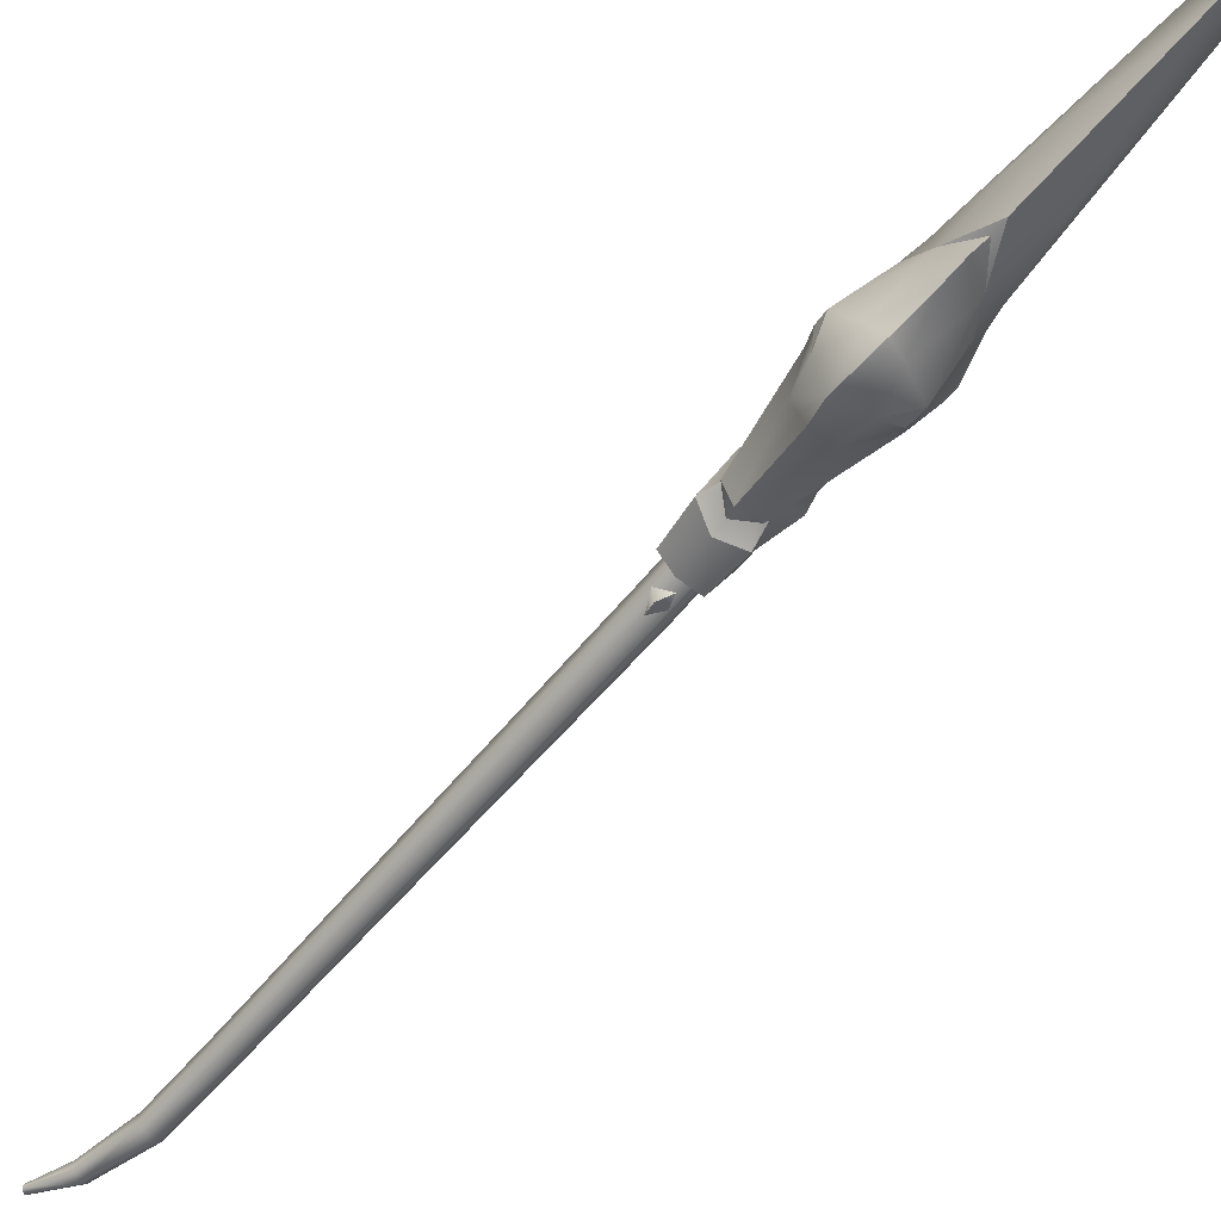
<metadata>
{"format":"obj","ext":"obj","renderer":"f3d","projection":"perspective","resolution":1024,"background":"white","views":[{"elev":-23.6,"azim":114.1,"up":"+Z"}]}
</metadata>
<code>
g SeparateMesh_Monster_Nineveh_Model_Monster_Nineveh_A5_LOD1
v 0.7738 2.117 9.196
v 0.7881 2.078 9.264
v 0.8525 2.234 9.238
v 0.7174 2.131 9.361
v 0.6602 2.231 9.369
v 0.7816 2.253 9.414
v 0.6602 2.231 9.369
v 0.7465 2.377 9.428
v 0.7997 2.279 9.463
v 0.7382 2.422 9.471
v 0.7997 2.279 9.463
v 0.7174 2.131 9.361
v 0.6706 2.165 9.308
v 0.6602 2.231 9.369
v 0.7881 2.078 9.264
v 0.7738 2.117 9.196
v 0.7174 2.131 9.361
v 0.7174 2.131 9.361
v 0.7816 2.253 9.414
v 0.8899 2.214 9.321
v 0.7997 2.279 9.463
v 0.8889 2.335 9.371
v 0.8899 2.214 9.321
v 0.7382 2.422 9.471
v 0.8048 2.378 9.499
v 0.7997 2.279 9.463
v 0.7382 2.422 9.471
v 0.8437 2.457 9.573
v 0.7896 2.533 9.526
v 0.7997 2.279 9.463
v 0.8048 2.378 9.499
v 0.8542 2.326 9.445
v 0.8899 2.214 9.321
v 0.8803 2.363 9.324
v 0.8525 2.234 9.238
v 0.8889 2.335 9.371
v 0.8899 2.214 9.321
v 0.8889 2.335 9.371
v 0.9421 2.428 9.333
v 0.8889 2.335 9.371
v 0.9731 2.388 9.401
v 0.8542 2.326 9.445
v 0.9266 2.442 9.5
v 0.9731 2.388 9.401
v 0.8542 2.326 9.445
v 0.8745 2.415 9.51
v 0.854 2.481 9.438
v 0.7997 2.279 9.463
v 0.8542 2.326 9.445
v 0.8889 2.335 9.371
v 0.8745 2.415 9.51
v 0.8542 2.326 9.445
v 0.8048 2.378 9.499
v 0.8542 2.326 9.445
v 0.854 2.481 9.438
v 0.9266 2.442 9.5
v 0.8543 2.529 9.477
v 0.8745 2.415 9.51
v 0.8608 2.418 9.527
v 0.9266 2.442 9.5
v 0.854 2.481 9.438
v 0.8815 2.515 9.447
v 0.7816 2.253 9.414
v 0.6602 2.231 9.369
v 0.7997 2.279 9.463
v 0.8899 2.214 9.321
v 0.7816 2.253 9.414
v 0.7997 2.279 9.463
v 0.8542 2.326 9.445
v 0.9731 2.388 9.401
v 0.8889 2.335 9.371
v 0.9731 2.388 9.401
v 0.9266 2.442 9.5
v 0.9794 2.463 9.444
v 0.8899 2.214 9.321
v 0.7881 2.078 9.264
v 0.7174 2.131 9.361
v 0.8525 2.234 9.238
v 0.7881 2.078 9.264
v 0.8899 2.214 9.321
v 0.854 2.481 9.438
v 0.8745 2.415 9.51
v 0.8543 2.529 9.477
v 0.7738 2.117 9.196
v 0.8525 2.234 9.238
v 0.7175 2.161 9.162
v 0.6441 2.217 9.255
v 0.7095 2.338 9.311
v 0.6602 2.231 9.369
v 0.6602 2.231 9.369
v 0.7015 2.394 9.322
v 0.7465 2.377 9.428
v 0.7015 2.394 9.322
v 0.7382 2.422 9.471
v 0.6441 2.217 9.255
v 0.6602 2.231 9.369
v 0.6706 2.165 9.308
v 0.7175 2.161 9.162
v 0.6441 2.217 9.255
v 0.7738 2.117 9.196
v 0.6441 2.217 9.255
v 0.8081 2.31 9.204
v 0.7095 2.338 9.311
v 0.6441 2.217 9.255
v 0.7175 2.161 9.162
v 0.7015 2.394 9.322
v 0.8081 2.31 9.204
v 0.8396 2.393 9.3
v 0.7382 2.422 9.471
v 0.7015 2.394 9.322
v 0.7331 2.462 9.396
v 0.7382 2.422 9.471
v 0.7481 2.569 9.436
v 0.7896 2.533 9.526
v 0.7015 2.394 9.322
v 0.7678 2.427 9.321
v 0.7331 2.462 9.396
v 0.8081 2.31 9.204
v 0.8525 2.234 9.238
v 0.8803 2.363 9.324
v 0.8396 2.393 9.3
v 0.8081 2.31 9.204
v 0.8396 2.393 9.3
v 0.9421 2.428 9.333
v 0.8396 2.393 9.3
v 0.8942 2.481 9.288
v 0.7678 2.427 9.321
v 0.8942 2.481 9.288
v 0.8337 2.552 9.367
v 0.7678 2.427 9.321
v 0.854 2.481 9.438
v 0.7842 2.521 9.38
v 0.7015 2.394 9.322
v 0.8396 2.393 9.3
v 0.7678 2.427 9.321
v 0.7842 2.521 9.38
v 0.7331 2.462 9.396
v 0.7678 2.427 9.321
v 0.7678 2.427 9.321
v 0.8337 2.552 9.367
v 0.854 2.481 9.438
v 0.8543 2.529 9.477
v 0.7761 2.571 9.407
v 0.7842 2.521 9.38
v 0.8337 2.552 9.367
v 0.8815 2.515 9.447
v 0.854 2.481 9.438
v 0.7095 2.338 9.311
v 0.7015 2.394 9.322
v 0.6602 2.231 9.369
v 0.8081 2.31 9.204
v 0.7015 2.394 9.322
v 0.7095 2.338 9.311
v 0.7678 2.427 9.321
v 0.8396 2.393 9.3
v 0.8942 2.481 9.288
v 0.8942 2.481 9.288
v 0.9096 2.545 9.344
v 0.8337 2.552 9.367
v 0.8525 2.234 9.238
v 0.8081 2.31 9.204
v 0.7175 2.161 9.162
v 0.854 2.481 9.438
v 0.8543 2.529 9.477
v 0.7842 2.521 9.38
v 0.8543 2.529 9.477
v 0.8608 2.418 9.527
v 0.8796 2.45 9.555
v 0.8048 2.378 9.499
v 0.8608 2.418 9.527
v 0.8745 2.415 9.51
v 0.763 2.061 9.149
v 0.7533 2.052 9.192
v 0.7397 2.104 9.174
v 0.7397 2.104 9.174
v 0.7203 2.076 9.145
v 0.763 2.061 9.149
v 0.763 2.061 9.149
v 0.7201 2.019 9.143
v 0.7533 2.052 9.192
v 0.7203 2.076 9.145
v 0.7201 2.019 9.143
v 0.763 2.061 9.149
v 0.6239 2.091 9.28
v 0.686 2.173 9.255
v 0.6854 2.098 9.293
v 0.686 2.173 9.255
v 0.6239 2.091 9.28
v 0.666 2.141 9.228
v 0.6239 2.091 9.28
v 0.6854 2.098 9.293
v 0.6647 2.007 9.224
v 0.666 2.141 9.228
v 0.6239 2.091 9.28
v 0.6481 2.065 9.199
v 0.6481 2.065 9.199
v 0.6239 2.091 9.28
v 0.6647 2.007 9.224
v 0.6854 2.098 9.293
v 0.7162 2.106 9.233
v 0.6982 2.038 9.239
v 0.6481 2.065 9.199
v 0.7162 2.106 9.233
v 0.666 2.141 9.228
v 0.6982 2.038 9.239
v 0.7162 2.106 9.233
v 0.6647 2.007 9.224
v 0.7162 2.106 9.233
v 0.6481 2.065 9.199
v 0.7296 2.147 9.303
v 0.7162 2.106 9.233
v 0.6854 2.098 9.293
v 0.666 2.141 9.228
v 0.7162 2.106 9.233
v 0.686 2.173 9.255
v 0.686 2.173 9.255
v 0.7162 2.106 9.233
v 0.7296 2.147 9.303
v 0.6647 2.007 9.224
v 0.6854 2.098 9.293
v 0.6982 2.038 9.239
v 0.6854 2.098 9.293
v 0.686 2.173 9.255
v 0.7296 2.147 9.303
v 1.335 3.772 10.16
v 1.307 3.505 9.961
v 1.255 3.456 10.04
v 1.181 3.08 9.811
v 1.057 2.824 9.734
v 1.146 2.871 9.656
v 1.307 3.505 9.961
v 1.078 3.078 9.881
v 1.164 3.503 10.06
v 0.9684 2.838 9.788
v 1.164 3.503 10.06
v 1.335 3.772 10.16
v 1.214 3.047 9.651
v 1.146 2.871 9.656
v 1.307 3.505 9.961
v 1.214 3.047 9.651
v 0.9182 3.043 9.853
v 1.164 3.503 10.06
v 1.146 2.871 9.656
v 1.083 2.762 9.674
v 0.9928 2.761 9.736
v 0.9684 2.838 9.788
v 0.9684 2.838 9.788
v 0.9367 2.971 9.84
v 0.9182 3.043 9.853
v 1.083 2.762 9.674
v 0.9941 2.609 9.638
v 0.9928 2.761 9.736
v 1.088 2.572 9.565
v 0.9941 2.513 9.571
v 1.116 2.613 9.581
v 1.088 2.572 9.565
v 1.083 2.762 9.674
v 1.116 2.613 9.581
v 0.9352 2.514 9.611
v 0.8934 2.569 9.698
v 0.8934 2.569 9.698
v 0.8969 2.61 9.731
v 0.8969 2.61 9.731
v 0.9928 2.761 9.736
v 0.9941 2.513 9.571
v 0.9578 2.528 9.583
v 0.9352 2.514 9.611
v 0.8496 2.353 9.42
v 0.9941 2.513 9.571
v 0.9369 2.409 9.405
v 0.8027 2.407 9.497
v 0.9352 2.514 9.611
v 1.214 3.047 9.651
v 1.188 3.001 9.631
v 1.146 2.871 9.656
v 1.188 3.001 9.631
v 1.223 2.964 9.577
v 1.146 2.871 9.656
v 1.083 2.762 9.674
v 1.156 2.838 9.63
v 1.223 2.964 9.577
v 1.197 2.894 9.537
v 1.146 2.871 9.656
v 1.223 2.964 9.577
v 1.197 2.894 9.537
v 1.2 2.778 9.441
v 1.196 2.725 9.485
v 1.177 2.596 9.447
v 1.191 2.633 9.334
v 1.116 2.613 9.581
v 1.177 2.596 9.447
v 1.2 2.778 9.441
v 1.191 2.633 9.334
v 1.197 2.894 9.537
v 1.156 2.838 9.63
v 1.116 2.613 9.581
v 1.116 2.613 9.581
v 1.083 2.762 9.674
v 1.058 2.498 9.418
v 1.088 2.549 9.331
v 0.9636 2.334 9.242
v 0.9437 2.295 9.321
v 0.9941 2.513 9.571
v 1.191 2.633 9.334
v 1.088 2.549 9.331
v 0.9636 2.334 9.242
v 0.9437 2.295 9.321
v 1.191 2.633 9.334
v 1.177 2.596 9.447
v 1.088 2.572 9.565
v 0.9941 2.513 9.571
v 1.177 2.596 9.447
v 0.9636 2.334 9.242
v 0.899 2.289 9.25
v 0.9437 2.295 9.321
v 0.9369 2.409 9.405
v 0.9941 2.513 9.571
v 0.9437 2.295 9.321
v 0.9369 2.409 9.405
v 0.9437 2.295 9.321
v 0.9058 2.396 9.333
v 0.9437 2.295 9.321
v 0.899 2.289 9.25
v 1.116 2.613 9.581
v 1.177 2.596 9.447
v 1.088 2.572 9.565
v 0.9684 2.838 9.788
v 0.9928 2.761 9.736
v 0.9462 2.869 9.786
v 0.9367 2.971 9.84
v 0.9462 2.869 9.786
v 0.9099 2.997 9.821
v 0.9367 2.971 9.84
v 0.9182 3.043 9.853
v 0.9367 2.971 9.84
v 0.9684 2.838 9.788
v 0.9462 2.869 9.786
v 0.9099 2.997 9.821
v 0.9462 2.869 9.786
v 0.8472 2.958 9.834
v 0.8472 2.958 9.834
v 0.9239 2.835 9.789
v 0.8215 2.888 9.794
v 0.9462 2.869 9.786
v 0.8472 2.958 9.834
v 0.9928 2.761 9.736
v 0.9462 2.869 9.786
v 0.8215 2.888 9.794
v 0.8285 2.763 9.789
v 0.6296 2.617 9.706
v 0.7508 2.59 9.738
v 0.6296 2.617 9.706
v 0.8969 2.61 9.731
v 0.7508 2.59 9.738
v 0.8215 2.888 9.794
v 0.9239 2.835 9.789
v 0.8969 2.61 9.731
v 0.9928 2.761 9.736
v 0.8969 2.61 9.731
v 0.8934 2.569 9.698
v 0.9352 2.514 9.611
v 0.7691 2.493 9.616
v 0.6419 2.329 9.461
v 0.724 2.292 9.471
v 0.6419 2.329 9.461
v 0.6763 2.543 9.613
v 0.9352 2.514 9.611
v 0.724 2.292 9.471
v 0.7508 2.59 9.738
v 0.8934 2.569 9.698
v 0.6296 2.617 9.706
v 0.7508 2.59 9.738
v 0.6763 2.543 9.613
v 0.6419 2.329 9.461
v 0.724 2.292 9.471
v 0.6749 2.285 9.403
v 0.8027 2.407 9.497
v 0.724 2.292 9.471
v 0.9352 2.514 9.611
v 0.8027 2.407 9.497
v 0.7464 2.393 9.442
v 0.724 2.292 9.471
v 0.6749 2.285 9.403
v 0.724 2.292 9.471
v 0.8969 2.61 9.731
v 0.8934 2.569 9.698
v 0.7508 2.59 9.738
v 1.203 3.517 9.963
v 1.307 3.505 9.961
v 1.335 3.772 10.16
v 1.11 3.163 9.709
v 0.956 2.942 9.589
v 1.081 2.949 9.562
v 1.307 3.505 9.961
v 1.007 3.162 9.779
v 1.164 3.503 10.06
v 0.8796 2.942 9.661
v 1.335 3.772 10.16
v 1.164 3.503 10.06
v 1.081 2.949 9.562
v 1.214 3.047 9.651
v 1.214 3.047 9.651
v 1.307 3.505 9.961
v 1.164 3.503 10.06
v 0.9182 3.043 9.853
v 0.9764 2.888 9.521
v 1.081 2.949 9.562
v 0.8698 2.755 9.459
v 0.9764 2.888 9.521
v 0.886 2.886 9.583
v 0.8796 2.942 9.661
v 0.886 2.886 9.583
v 0.8619 2.668 9.384
v 0.9548 2.721 9.353
v 0.9548 2.721 9.353
v 0.976 2.778 9.38
v 0.976 2.778 9.38
v 0.9764 2.888 9.521
v 0.7543 2.733 9.499
v 0.8045 2.667 9.423
v 0.757 2.774 9.53
v 0.7543 2.733 9.499
v 0.886 2.886 9.583
v 0.8045 2.667 9.423
v 0.8619 2.668 9.384
v 0.7955 2.417 9.343
v 0.8829 2.473 9.328
v 0.8619 2.668 9.384
v 0.8045 2.667 9.423
v 0.7486 2.47 9.42
v 1.081 2.949 9.562
v 1.188 3.001 9.631
v 1.214 3.047 9.651
v 1.188 3.001 9.631
v 1.081 2.949 9.562
v 1.223 2.964 9.577
v 0.9764 2.888 9.521
v 1.085 2.922 9.528
v 1.223 2.964 9.577
v 1.197 2.894 9.537
v 1.081 2.949 9.562
v 1.223 2.964 9.577
v 1.197 2.894 9.537
v 1.142 2.79 9.406
v 1.2 2.778 9.441
v 1.087 2.702 9.318
v 1.191 2.633 9.334
v 0.976 2.778 9.38
v 1.087 2.702 9.318
v 1.191 2.633 9.334
v 1.2 2.778 9.441
v 1.197 2.894 9.537
v 1.085 2.922 9.528
v 0.976 2.778 9.38
v 0.9764 2.888 9.521
v 0.976 2.778 9.38
v 0.9879 2.58 9.318
v 0.9636 2.334 9.242
v 1.088 2.549 9.331
v 0.8619 2.668 9.384
v 0.8811 2.369 9.231
v 1.191 2.633 9.334
v 1.088 2.549 9.331
v 1.087 2.702 9.318
v 0.9548 2.721 9.353
v 0.8811 2.369 9.231
v 0.9636 2.334 9.242
v 1.191 2.633 9.334
v 1.087 2.702 9.318
v 0.9548 2.721 9.353
v 0.8619 2.668 9.384
v 0.9636 2.334 9.242
v 0.8811 2.369 9.231
v 0.899 2.289 9.25
v 0.8829 2.473 9.328
v 0.8811 2.369 9.231
v 0.8619 2.668 9.384
v 0.8829 2.473 9.328
v 0.9058 2.396 9.333
v 0.8811 2.369 9.231
v 0.899 2.289 9.25
v 0.8811 2.369 9.231
v 0.976 2.778 9.38
v 0.9548 2.721 9.353
v 1.087 2.702 9.318
v 0.8796 2.942 9.661
v 0.8853 2.941 9.699
v 0.886 2.886 9.583
v 0.8988 3.015 9.786
v 0.9099 2.997 9.821
v 0.8853 2.941 9.699
v 0.8988 3.015 9.786
v 0.9182 3.043 9.853
v 0.8988 3.015 9.786
v 0.8853 2.941 9.699
v 0.8796 2.942 9.661
v 0.9099 2.997 9.821
v 0.8472 2.958 9.834
v 0.8853 2.941 9.699
v 0.8472 2.958 9.834
v 0.8215 2.888 9.794
v 0.8528 2.918 9.687
v 0.8853 2.941 9.699
v 0.8472 2.958 9.834
v 0.886 2.886 9.583
v 0.8853 2.941 9.699
v 0.8215 2.888 9.794
v 0.6296 2.617 9.706
v 0.762 2.841 9.694
v 0.661 2.695 9.609
v 0.6296 2.617 9.706
v 0.757 2.774 9.53
v 0.886 2.886 9.583
v 0.757 2.774 9.53
v 0.661 2.695 9.609
v 0.8215 2.888 9.794
v 0.8528 2.918 9.687
v 0.886 2.886 9.583
v 0.6522 2.342 9.381
v 0.699 2.576 9.515
v 0.6419 2.329 9.461
v 0.6763 2.543 9.613
v 0.6419 2.329 9.461
v 0.6296 2.617 9.706
v 0.6763 2.543 9.613
v 0.661 2.695 9.609
v 0.6522 2.342 9.381
v 0.8045 2.667 9.423
v 0.7543 2.733 9.499
v 0.661 2.695 9.609
v 0.6419 2.329 9.461
v 0.6749 2.285 9.403
v 0.6522 2.342 9.381
v 0.7486 2.47 9.42
v 0.8045 2.667 9.423
v 0.6522 2.342 9.381
v 0.7486 2.47 9.42
v 0.6522 2.342 9.381
v 0.7464 2.393 9.442
v 0.6522 2.342 9.381
v 0.6749 2.285 9.403
v 0.757 2.774 9.53
v 0.661 2.695 9.609
v 0.7543 2.733 9.499
v 0.6602 2.053 9.139
v 0.7901 2.266 9.25
v 0.7477 2.275 9.263
v 0.7031 2.045 9.126
v 0.8242 2.229 9.294
v 0.6004 1.774 8.982
v 0.559 1.782 8.994
v 0.7379 2.01 9.171
v 0.8013 2.213 9.34
v 0.4977 1.503 8.838
v 0.4577 1.51 8.85
v 0.6342 1.741 9.026
v 0.3951 1.232 8.694
v 0.3564 1.239 8.706
v 0.5306 1.472 8.881
v 0.2924 0.9607 8.55
v 0.2552 0.9674 8.562
v 0.427 1.204 8.736
v 0.1897 0.6897 8.407
v 0.1539 0.6959 8.417
v 0.3233 0.9349 8.591
v 0.1048 0.46 8.288
v 0.07024 0.4659 8.298
v 0.02373 0.2342 8.232
v 0.2197 0.6662 8.445
v 0.1339 0.4385 8.326
v 0.1162 0.4299 8.364
v 0.05101 0.2313 8.226
v 0.2012 0.6566 8.485
v 0.304 0.9242 8.631
v 0.03177 0.06049 8.224
v 0.0186 0.06126 8.224
v 0.0418 0.06 8.238
v 0.0738 0.2218 8.256
v 0.03484 0.06067 8.248
v 0.0601 0.218 8.284
v 0.02958 0.2218 8.287
v 0.02319 0.06 8.251
v 0.008744 0.2313 8.255
v 0.01325 0.06049 8.237
v 0.07446 0.4385 8.367
v 0.02373 0.2342 8.232
v 0.0186 0.06126 8.224
v 0.0487 0.46 8.327
v 0.07024 0.4659 8.298
v 0.1539 0.6959 8.417
v 0.1316 0.6897 8.447
v 0.2552 0.9674 8.562
v 0.1581 0.6662 8.489
v 0.232 0.9607 8.593
v 0.3564 1.239 8.706
v 0.2593 0.9349 8.635
v 0.3324 1.232 8.738
v 0.4577 1.51 8.85
v 0.3604 1.204 8.782
v 0.4328 1.503 8.884
v 0.559 1.782 8.994
v 0.4067 1.192 8.777
v 0.5332 1.774 9.029
v 0.6602 2.053 9.139
v 0.4616 1.472 8.929
v 0.5095 1.459 8.924
v 0.5628 1.741 9.076
v 0.6122 1.727 9.07
v 0.6336 2.045 9.175
v 0.715 1.994 9.217
v 0.664 2.01 9.223
v 0.7507 2.229 9.346
v 0.721 2.266 9.299
v 0.7477 2.275 9.263
v 0.8796 2.45 9.555
v 0.8608 2.418 9.527
v 0.8048 2.378 9.499
v 0.8437 2.457 9.573
v 0.9794 2.463 9.444
v 0.9266 2.442 9.5
v 0.8815 2.515 9.447
v 0.9648 2.524 9.396
v 0.7896 2.533 9.526
v 0.8543 2.529 9.477
v 0.8796 2.45 9.555
v 0.8437 2.457 9.573
v 0.7331 2.462 9.396
v 0.7842 2.521 9.38
v 0.7761 2.571 9.407
v 0.7481 2.569 9.436
v 0.9096 2.545 9.344
v 0.9648 2.524 9.396
v 0.8815 2.515 9.447
v 0.8337 2.552 9.367
v 0.7896 2.533 9.526
v 0.7481 2.569 9.436
v 0.7761 2.571 9.407
v 0.8543 2.529 9.477
v 0.7203 2.076 9.145
v 0.7397 2.104 9.174
v 0.7201 2.019 9.143
v 0.7533 2.052 9.192
v 0.8988 3.015 9.786
v 0.8796 2.942 9.661
v 0.9182 3.043 9.853
g SeparateMesh_Monster_Nineveh_Model_Monster_Nineveh_A5_LOD1_0
f 3 2 1
f 6 5 4
f 9 8 7
f 11 10 8
f 14 13 12
f 13 16 15
f 17 13 15
f 20 19 18
f 23 22 21
f 26 25 24
f 25 28 27
f 28 29 27
f 32 31 30
f 35 34 33
f 37 34 36
f 34 39 38
f 39 41 40
f 44 43 42
f 47 46 45
f 50 49 48
f 53 52 51
f 56 55 54
f 59 58 57
f 62 61 60
f 65 64 63
f 68 67 66
f 71 70 69
f 74 73 72
f 77 76 75
f 80 79 78
f 83 82 81
f 86 85 84
f 89 88 87
f 92 91 90
f 94 93 92
f 97 96 95
f 97 99 98
f 100 97 98
f 103 102 101
f 105 104 102
f 108 107 106
f 111 110 109
f 113 111 112
f 114 113 112
f 117 116 115
f 120 119 118
f 120 122 121
f 124 120 123
f 126 124 125
f 129 128 127
f 132 131 130
f 135 134 133
f 138 137 136
f 141 140 139
f 144 143 142
f 147 146 145
f 150 149 148
f 153 152 151
f 156 155 154
f 159 158 157
f 162 161 160
f 165 164 163
f 168 167 166
f 171 170 169
f 174 173 172
f 177 176 175
f 180 179 178
f 183 182 181
f 186 185 184
f 189 188 187
f 192 191 190
f 195 194 193
f 198 197 196
f 201 200 199
f 204 203 202
f 207 206 205
f 207 209 208
f 212 211 210
f 215 214 213
f 218 217 216
f 221 220 219
f 224 223 222
f 227 226 225
f 227 229 228
f 230 228 229
f 228 231 227
f 229 227 232
f 233 232 227
f 232 234 229
f 236 235 227
f 238 237 228
f 240 239 228
f 242 241 232
f 244 243 229
f 246 245 229
f 248 247 232
f 249 248 232
f 251 250 229
f 229 252 251
f 254 253 251
f 256 255 251
f 258 257 251
f 260 259 251
f 262 261 251
f 264 263 251
f 266 265 251
f 267 266 251
f 265 266 268
f 266 267 268
f 270 269 268
f 272 271 268
f 275 274 273
f 278 277 276
f 280 278 279
f 280 282 281
f 280 284 283
f 287 286 285
f 289 287 288
f 291 287 290
f 293 292 287
f 295 287 294
f 296 287 295
f 298 297 295
f 301 300 299
f 303 302 299
f 299 305 304
f 307 306 299
f 309 299 308
f 311 299 310
f 312 310 299
f 315 314 313
f 318 317 316
f 321 320 319
f 323 322 321
f 326 325 324
f 329 328 327
f 332 331 330
f 334 332 333
f 337 336 335
f 340 339 338
f 343 342 341
f 345 342 344
f 347 342 346
f 350 349 348
f 349 352 351
f 349 354 353
f 349 356 355
f 349 357 356
f 359 358 356
f 362 361 360
f 364 362 363
f 366 365 362
f 368 367 362
f 370 369 362
f 362 372 371
f 373 362 371
f 376 375 374
f 379 378 377
f 382 381 380
f 384 383 381
f 387 386 385
f 390 389 388
f 392 388 391
f 391 393 392
f 394 391 388
f 388 392 395
f 395 396 388
f 397 395 392
f 388 399 398
f 401 400 391
f 403 402 391
f 405 404 395
f 407 406 392
f 392 409 408
f 408 410 392
f 412 411 392
f 414 413 408
f 416 415 408
f 418 417 408
f 420 419 408
f 422 421 408
f 421 423 408
f 425 424 408
f 424 425 426
f 428 427 426
f 430 429 426
f 433 432 431
f 436 435 434
f 435 438 437
f 440 438 439
f 442 438 441
f 445 444 443
f 444 447 446
f 444 449 448
f 451 450 444
f 444 453 452
f 444 454 453
f 456 455 453
f 459 458 457
f 461 460 457
f 463 457 462
f 465 464 457
f 467 466 457
f 457 469 468
f 471 470 457
f 474 473 472
f 477 476 475
f 480 479 478
f 482 481 479
f 485 484 483
f 488 487 486
f 491 490 489
f 490 493 492
f 496 495 494
f 499 498 497
f 502 501 500
f 502 504 503
f 502 506 505
f 509 508 507
f 511 509 510
f 513 512 509
f 515 509 514
f 517 509 516
f 518 509 517
f 521 520 519
f 523 522 520
f 520 525 524
f 526 520 524
f 528 527 520
f 528 520 529
f 530 529 520
f 533 532 531
f 536 535 534
f 539 538 537
f 541 540 539
f 544 543 542
f 547 546 545
f 546 548 545
f 548 546 549
f 545 548 550
f 551 545 550
f 552 548 549
f 552 549 553
f 551 550 554
f 555 551 554
f 550 548 556
f 548 552 556
f 554 557 555
f 557 558 555
f 554 550 559
f 550 556 559
f 557 560 558
f 560 561 558
f 557 554 562
f 554 559 562
f 560 563 561
f 563 564 561
f 565 560 557
f 562 565 557
f 563 566 564
f 566 567 564
f 568 567 566
f 569 563 560
f 565 569 560
f 570 566 563
f 569 570 563
f 571 570 569
f 572 568 566
f 566 570 572
f 573 569 565
f 573 571 569
f 574 565 562
f 574 573 565
f 568 572 575
f 576 568 575
f 575 572 577
f 570 578 572
f 572 578 577
f 570 571 578
f 577 578 579
f 578 580 579
f 571 580 578
f 580 581 579
f 580 571 581
f 581 582 579
f 581 583 582
f 583 584 582
f 571 585 581
f 581 585 583
f 583 586 584
f 586 587 584
f 583 588 586
f 585 588 583
f 588 589 586
f 590 589 588
f 591 590 588
f 591 588 585
f 592 590 591
f 593 585 571
f 593 591 585
f 573 593 571
f 594 592 591
f 594 591 593
f 595 592 594
f 596 593 573
f 596 594 593
f 574 596 573
f 597 595 594
f 597 594 596
f 598 595 597
f 599 596 574
f 599 597 596
f 600 598 597
f 600 597 599
f 598 600 601
f 602 599 574
f 602 574 562
f 562 559 602
f 600 603 601
f 601 603 604
f 605 600 599
f 599 602 605
f 600 605 603
f 559 606 602
f 602 606 605
f 559 556 606
f 605 607 603
f 605 606 607
f 556 608 606
f 606 608 607
f 556 552 608
f 603 609 604
f 603 607 609
f 552 610 608
f 610 552 553
f 607 608 611
f 608 610 611
f 611 610 553
f 607 611 609
f 612 611 553
f 609 611 612
f 613 609 612
f 609 613 604
f 613 614 604
f 617 616 615
f 618 617 615
f 621 620 619
f 622 621 619
f 625 624 623
f 626 625 623
f 629 628 627
f 630 629 627
f 633 632 631
f 634 633 631
f 637 636 635
f 638 637 635
f 641 640 639
f 641 642 640
f 644 643 395
f 643 645 395

</code>
